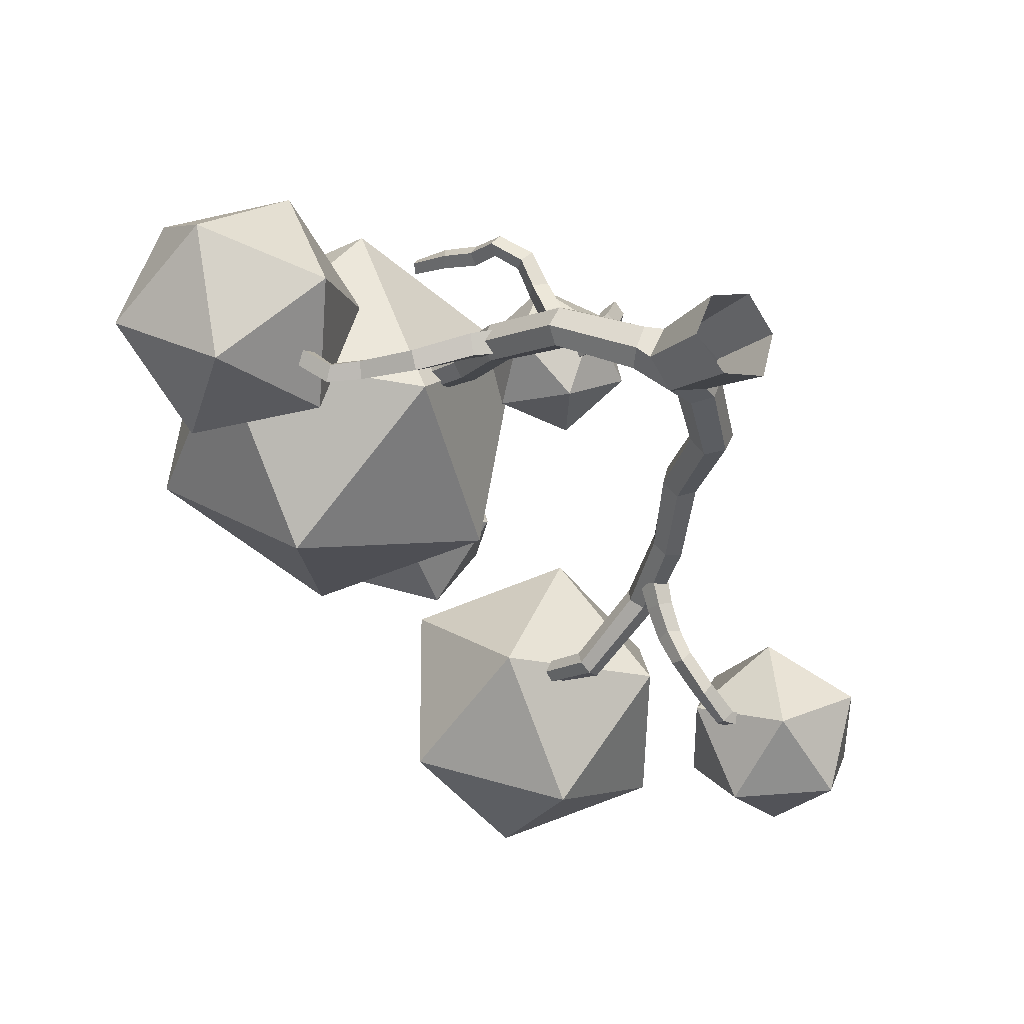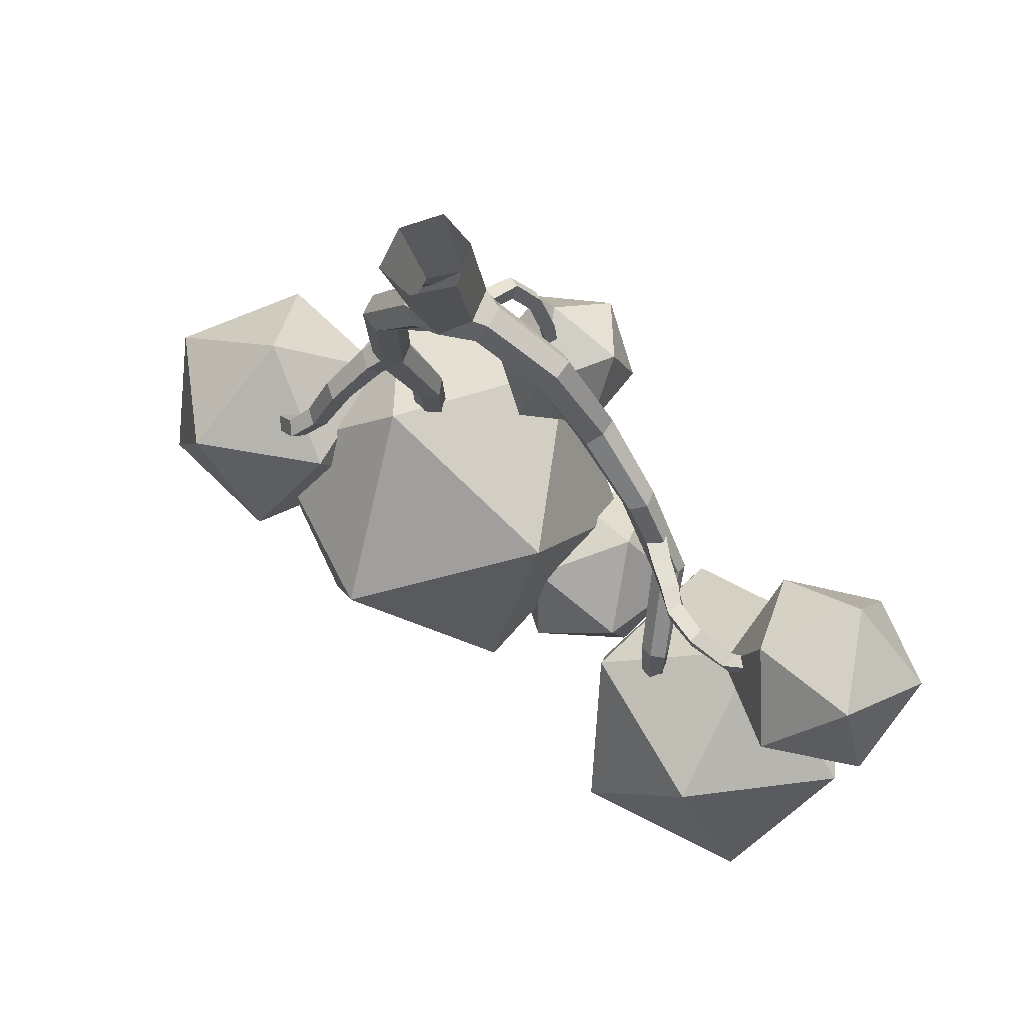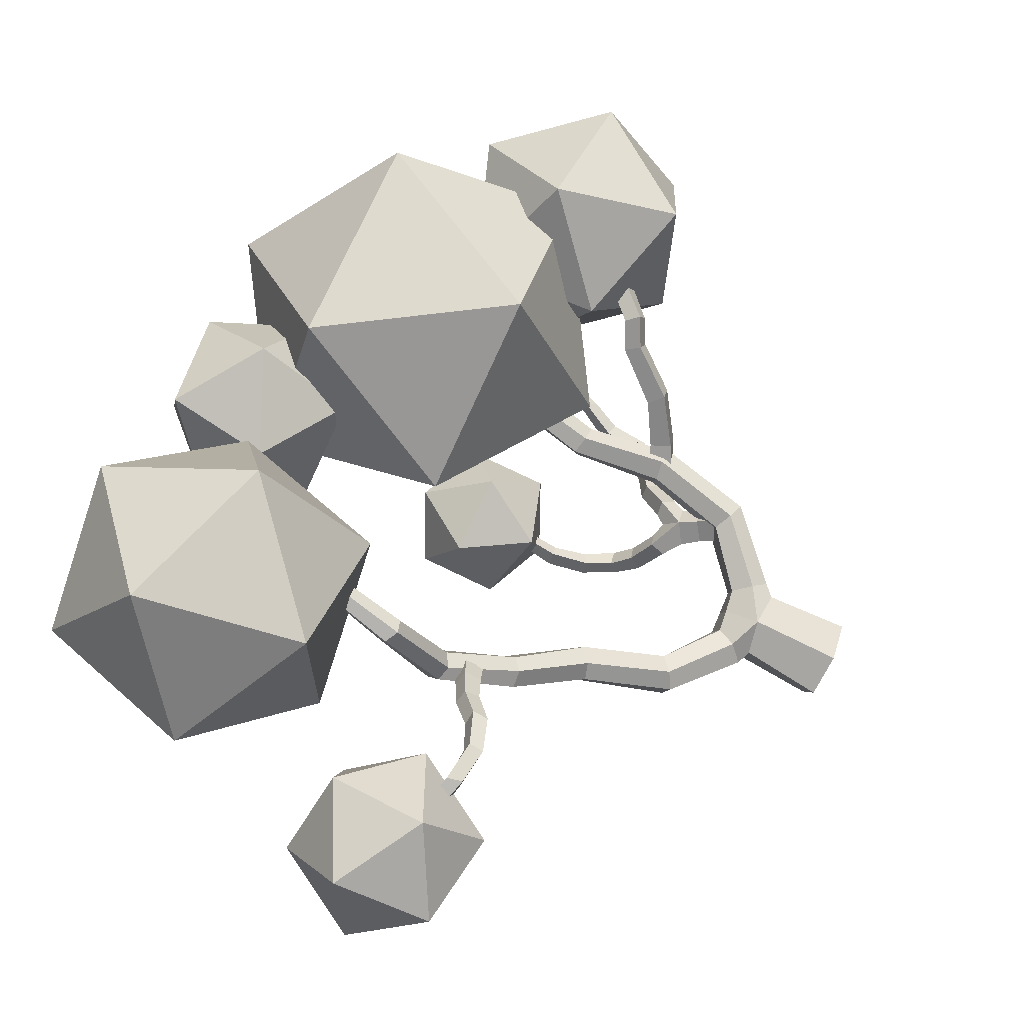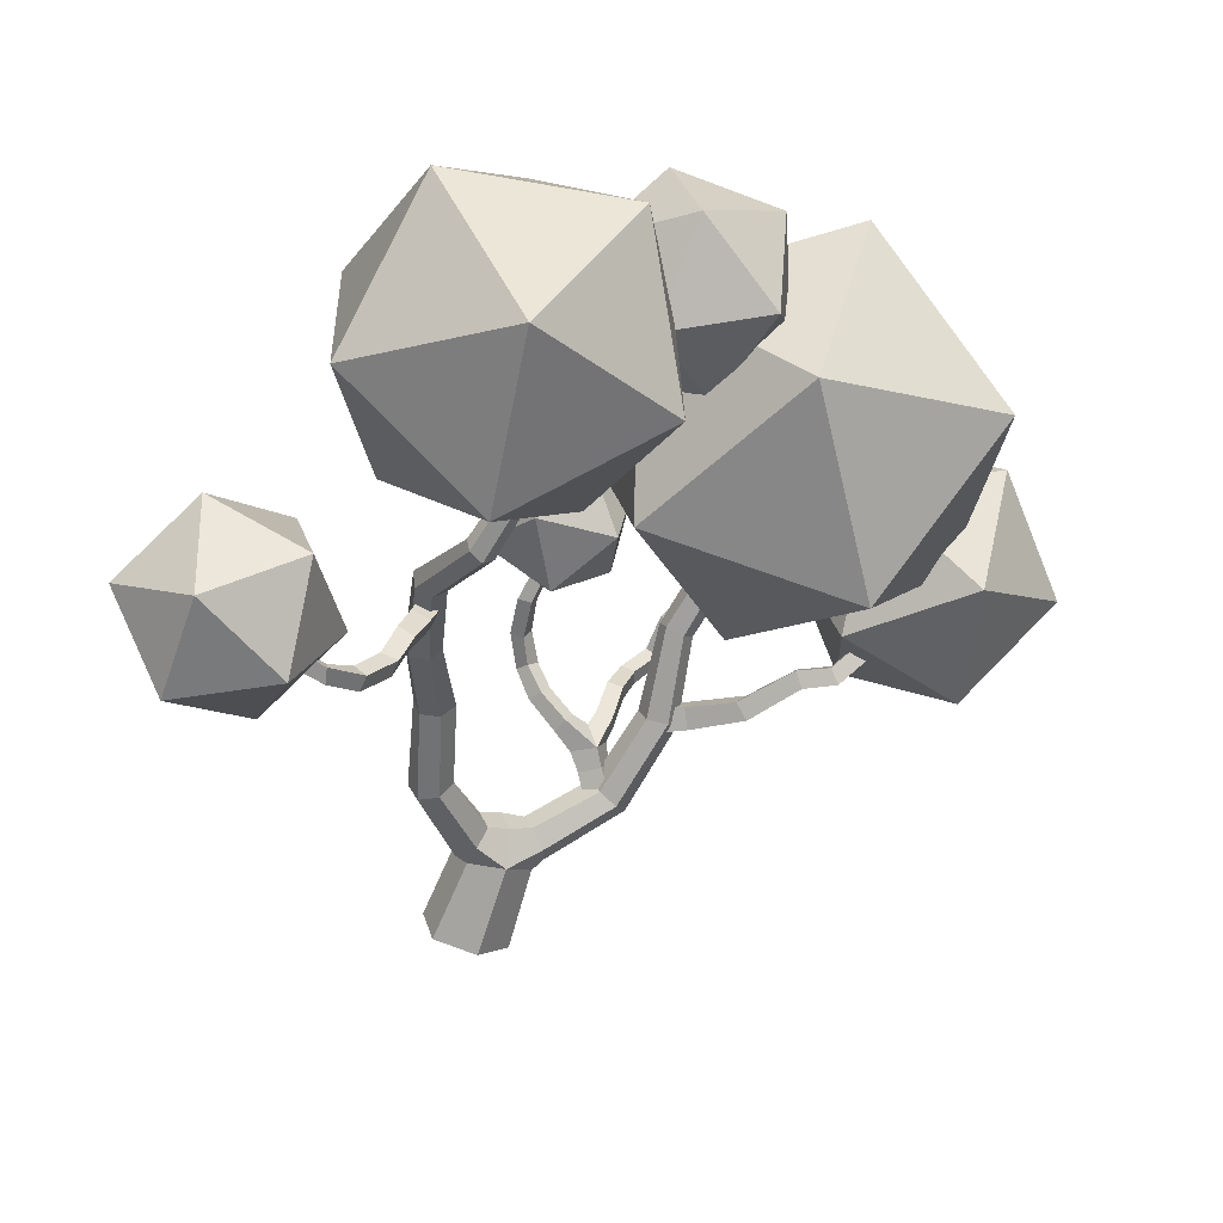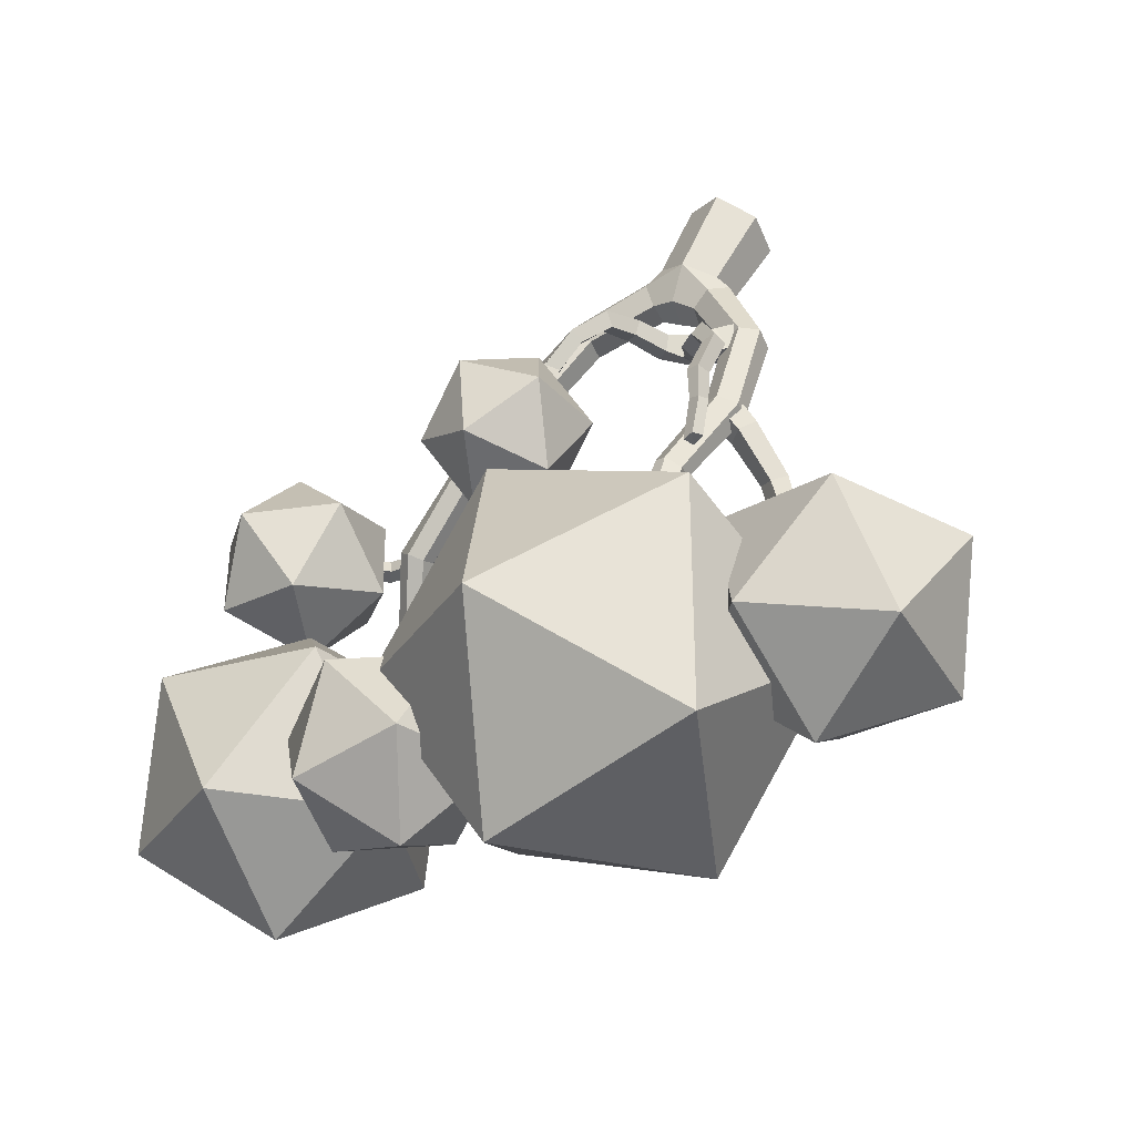
<metadata>
{"format":"obj","ext":"obj","renderer":"f3d","projection":"perspective","resolution":1024,"background":"white","views":[{"elev":-13.5,"azim":-31.9,"up":"+Z"},{"elev":-23.7,"azim":12.0,"up":"+Z"},{"elev":-78.4,"azim":-118.2,"up":"+Z"},{"elev":-68.5,"azim":159.1,"up":"+Z"},{"elev":52.9,"azim":-155.0,"up":"+Z"}]}
</metadata>
<code>
o tree_Untitled
v -0.5248 -0.7078 -1.375
v -1.531 -0.6667 -0.246
v -0.9063 -0.6615 1.115
v 0.5458 -0.6919 1.431
v 1.428 -0.7311 0.2296
v 1.004 -0.7426 -1.235
v 0.7869 2.829 -1.292
v 0.6343 3.398 -0.7881
v 0.9815 3.479 -0.07891
v 1.524 2.912 0.09195
v 1.676 2.343 -0.4121
v 1.329 2.262 -1.121
v 2.59 4.582 -2.364
v 2.285 4.935 -1.79
v 2.619 4.925 -1.15
v 3.307 4.689 -1.057
v 3.58 4.277 -1.609
v 3.191 4.189 -2.21
v 3.549 7.475 -3.086
v 3.179 7.782 -2.585
v 3.458 7.916 -1.985
v 4.13 7.826 -1.854
v 4.467 7.431 -2.315
v 4.167 7.24 -2.888
v 4.611 9.716 -4.611
v 4.33 10.03 -4.189
v 4.618 10.38 -3.759
v 5.193 10.15 -3.649
v 5.446 9.759 -4.017
v 5.231 9.622 -4.589
v 5.33 12.15 -6.047
v 4.944 12.43 -5.756
v 5.132 12.76 -5.33
v 5.682 12.79 -5.244
v 6.062 12.61 -5.614
v 5.875 12.27 -6.029
v 4.505 14.47 -8.187
v 4.19 14.55 -7.822
v 4.296 14.86 -7.421
v 4.812 14.91 -7.377
v 5.124 14.84 -7.747
v 4.972 14.69 -8.222
v 4 17.36 -8.29
v 3.732 17.43 -7.97
v 3.86 17.55 -7.589
v 4.279 17.55 -7.502
v 4.542 17.41 -7.804
v 4.417 17.34 -8.2
v -1.33 3.069 -0.3637
v -1.558 2.544 0.158
v -1.274 2.488 0.8966
v -0.7136 3.032 1.079
v -0.486 3.557 0.5568
v -0.7692 3.613 -0.1818
v -3.139 4.92 0.609
v -3.544 4.655 1.163
v -3.187 4.579 1.798
v -2.56 4.895 1.933
v -2.198 5.251 1.4
v -2.479 5.168 0.7286
v -3.692 8.118 0.8283
v -4.082 7.963 1.407
v -3.819 7.919 2.027
v -3.13 8.041 2.173
v -2.74 7.954 1.58
v -3.002 7.981 0.9596
v -3.087 11.04 1.065
v -3.436 10.95 1.536
v -3.286 11.12 2.133
v -2.663 11.01 2.196
v -2.315 10.94 1.722
v -2.462 11.13 1.131
v -3.49 13.91 1.064
v -3.903 13.8 1.448
v -3.713 13.77 1.993
v -3.181 13.9 2.109
v -2.833 14.17 1.746
v -2.996 14.14 1.192
v -4.001 8.773 1.053
v -3.139 8.379 1.17
v -4.347 8.117 0.9044
v -3.491 7.643 1.013
v -4.51 8.04 1.639
v -3.674 7.56 1.819
v -4.164 8.696 1.787
v -3.323 8.296 1.975
v -5.391 9.677 0.6669
v -5.902 9.283 0.4429
v -6.109 9.23 1.092
v -5.729 9.774 1.253
v -6.741 11.39 0.5688
v -7.101 10.95 0.3565
v -7.233 10.78 0.9323
v -6.873 11.23 1.145
v -7.699 11.91 0.4436
v -8.103 11.53 0.2515
v -8.099 11.3 0.7908
v -7.823 11.77 1.001
v -8.463 12.8 1.273
v -8.957 12.59 1.141
v -8.886 12.21 1.536
v -8.431 12.47 1.715
v -2.282 5.846 1.046
v -2.877 5.105 0.6862
v -2.543 5.762 1.812
v -3.177 4.992 1.528
v -1.915 5.269 1.968
v -2.499 4.423 1.694
v -1.654 5.352 1.202
v -2.199 4.535 0.852
v -0.65 6.839 1.477
v -0.8942 6.868 2.014
v -0.7281 6.314 2.132
v -0.4839 6.285 1.596
v 0.3121 7.164 2.204
v 0.02987 7.211 2.691
v 0.1337 6.66 2.763
v 0.5673 6.7 2.403
v 0.9737 7.646 2.844
v 0.635 7.687 3.25
v 0.9534 7.39 3.552
v 1.234 7.274 3.117
v 1.42 8.488 2.843
v 1.217 8.655 3.27
v 1.634 8.521 3.513
v 1.854 8.402 3.078
v 1.64 9.846 2.5
v 1.461 9.79 2.974
v 1.912 9.935 3.16
v 2.077 9.721 2.729
v 1.547 11.2 2.465
v 1.406 11.02 2.879
v 1.81 11.17 3.074
v 1.944 11.01 2.647
v -2.157 7.185 2.143
v -2.35 6.72 2.454
v -1.803 6.613 2.654
v -1.61 7.078 2.343
v -2.264 7.842 3.281
v -2.449 7.371 3.518
v -1.918 7.238 3.63
v -1.758 7.758 3.503
v -2.584 8.109 4.302
v -2.743 7.629 4.453
v -2.334 7.593 4.783
v -2.137 8.033 4.57
v -3.147 8.67 4.831
v -3.446 8.459 5.172
v -3.078 8.48 5.509
v -2.777 8.686 5.167
v -3.172 9.939 4.857
v -3.477 9.779 5.208
v -3.151 9.896 5.558
v -2.817 9.93 5.198
v -3.733 11.18 5.021
v -3.905 10.85 5.352
v -3.699 11.14 5.699
v -3.366 11.05 5.336
v 5.748 11.65 -6.086
v 5.568 11.79 -4.979
v 5.793 11.01 -6
v 5.625 11.07 -4.908
v 5.171 10.95 -6.14
v 4.916 11 -5.042
v 5.126 11.59 -6.226
v 4.859 11.72 -5.113
v 6.016 11.46 -7.15
v 6.054 10.88 -7.038
v 5.462 10.85 -7.101
v 5.461 11.39 -7.354
v 6.279 10.93 -8.182
v 6.175 10.47 -7.867
v 5.738 10.36 -8.22
v 5.711 10.93 -8.251
v 6.893 10.65 -9.064
v 6.86 10.13 -9.011
v 6.504 10.11 -9.396
v 6.475 10.64 -9.382
v 7.621 10.74 -9.754
v 7.903 10.3 -9.897
v 7.504 10.34 -10.26
v 7.635 10.86 -10.28
v 8.966 11.03 -9.92
v 9.26 10.65 -9.983
v 9.044 10.68 -10.42
v 9.054 11.16 -10.38
v 1.856 12.67 2.967
v -4.107 12.49 5.391
v -0.363 2.399 -1.143
v -1.261 2.201 -0.1944
v -0.7142 2.19 0.8368
v -1.182 5.88 1.388
v 0.4833 2.349 1.087
v 1.319 2.037 0.1039
v 0.8542 2.071 -0.9691
v -0.04828 3.495 -0.524
v 0.3244 3.473 0.4584
v -1.918 6.393 1.224
v -2.254 6.351 2.061
v -1.522 5.911 2.125
v -1.446 6.784 1.889
v -4.147 12.49 5.119
v -4.332 12.27 5.424
v -4.066 12.47 5.662
v 1.582 12.5 3.058
v 1.94 12.41 3.185
v -3.853 12.6 5.355
v 1.74 12.66 2.713
v 2.1 12.58 2.842
v 10.85 20.3 -5.814
v 6.873 24.21 -4.223
v 5.91 18.57 -3.319
v 8.06 15.64 -7.835
v 2.365 16.67 -7.493
v 1.631 21.97 -5.26
v 9.619 24.77 -9.298
v 10.35 19.47 -11.53
v 6.074 22.87 -13.47
v 5.111 17.22 -12.57
v 1.137 21.13 -10.98
v 3.924 25.8 -8.955
v -8.09 21.51 5.795
v -0.8517 21.04 6.865
v -3.503 25.4 1.605
v -4.994 14.99 7.091
v 1.507 14.86 3.703
v 2.429 21.29 0.3119
v -9.284 22.06 -1.419
v -6.925 15.88 -4.581
v -10.21 15.62 1.972
v -4.274 11.51 0.6786
v 0.3136 15.4 -3.511
v -2.782 21.92 -4.808
v -12.04 16.72 6.658
v -10.86 19.27 2.91
v -14.06 15.87 2.518
v -12.73 12.31 5.249
v -11.97 12.13 0.6299
v -10.82 16.43 -0.8155
v -7.555 17.81 5.884
v -8.706 13.51 7.33
v -5.463 14.07 3.997
v -8.66 10.67 3.604
v -7.481 13.22 -0.144
v -6.797 17.63 1.265
v 0.02607 13.35 1.176
v 1.762 15.27 2.181
v 2.727 13.26 0.5303
v 1.365 10.91 1.148
v 3.928 11.33 2.136
v 4.174 14.03 2.775
v -0.197 14.18 3.819
v -0.4424 11.48 3.181
v 1.004 12.25 5.425
v 1.969 10.24 3.774
v 3.705 12.16 4.78
v 2.366 14.59 4.808
v 13.92 11.4 -10.98
v 11.57 9.366 -12.6
v 11.64 12.81 -13.24
v 12.25 8.877 -9.198
v 8.946 8.735 -10.36
v 8.571 11.17 -12.86
v 12.37 14.46 -10.23
v 9.751 13.82 -7.986
v 12.75 12.02 -7.729
v 9.675 10.38 -7.35
v 7.401 11.79 -9.613
v 9.069 14.31 -11.39
v 2.004 21.41 -4.553
v 4.55 22.67 -2.18
v 3.042 19.33 -1.677
v -0.5298 19.53 -2.621
v 0.4501 19.63 0.946
v 3.589 21.56 1.218
v 1.909 24.94 -3.434
v -1.23 23 -3.706
v -0.6827 25.24 -0.8109
v -2.19 21.89 -0.308
v 0.3556 23.15 2.064
v 2.889 25.03 0.1323
f 7 8 14 13
f 9 15 14 8
f 10 16 15 9
f 11 17 16 10
f 11 12 18 17
f 12 7 13 18
f 13 14 20 19
f 21 20 14 15
f 16 22 21 15
f 16 17 23 22
f 17 18 24 23
f 18 13 19 24
f 20 26 25 19
f 21 27 26 20
f 21 22 28 27
f 22 23 29 28
f 24 30 29 23
f 24 19 25 30
f 26 32 31 25
f 26 27 33 32
f 28 34 33 27
f 29 35 34 28
f 29 30 36 35
f 30 25 31 36
f 31 32 38 37
f 33 39 38 32
f 34 40 39 33
f 35 41 40 34
f 36 42 41 35
f 36 31 37 42
f 37 38 44 43
f 38 39 45 44
f 39 40 46 45
f 40 41 47 46
f 42 48 47 41
f 37 43 48 42
f 50 56 55 49
f 50 51 57 56
f 51 52 58 57
f 52 53 59 58
f 54 60 59 53
f 49 55 60 54
f 62 61 55 56
f 57 63 62 56
f 63 57 58 64
f 64 58 59 65
f 60 66 65 59
f 55 61 66 60
f 62 68 67 61
f 63 69 68 62
f 63 64 70 69
f 64 65 71 70
f 66 72 71 65
f 66 61 67 72
f 73 67 68 74
f 68 69 75 74
f 70 76 75 69
f 77 76 70 71
f 71 72 78 77
f 72 67 73 78
f 82 81 79 80
f 82 84 83 81
f 84 86 85 83
f 80 79 85 86
f 92 96 95 91
f 92 93 97 96
f 94 98 97 93
f 91 95 98 94
f 96 100 99 95
f 96 97 101 100
f 97 98 102 101
f 95 99 102 98
f 106 105 103 104
f 108 107 105 106
f 108 110 109 107
f 110 104 103 109
f 111 112 116 115
f 112 113 117 116
f 114 118 117 113
f 114 111 115 118
f 115 116 120 119
f 117 121 120 116
f 117 118 122 121
f 118 115 119 122
f 124 123 119 120
f 125 124 120 121
f 125 121 122 126
f 126 122 119 123
f 123 124 128 127
f 125 129 128 124
f 129 125 126 130
f 127 130 126 123
f 127 128 132 131
f 129 133 132 128
f 130 134 133 129
f 127 131 134 130
f 135 136 140 139
f 136 137 141 140
f 138 142 141 137
f 138 135 139 142
f 139 140 144 143
f 141 145 144 140
f 141 142 146 145
f 142 139 143 146
f 144 148 147 143
f 145 149 148 144
f 145 146 150 149
f 146 143 147 150
f 152 151 147 148
f 153 152 148 149
f 153 149 150 154
f 147 151 154 150
f 155 151 152 156
f 153 157 156 152
f 153 154 158 157
f 151 155 158 154
f 160 162 161 159
f 164 163 161 162
f 166 165 163 164
f 166 160 159 165
f 159 161 168 167
f 161 163 169 168
f 165 170 169 163
f 165 159 167 170
f 167 168 172 171
f 169 173 172 168
f 169 170 174 173
f 167 171 174 170
f 172 176 175 171
f 173 177 176 172
f 173 174 178 177
f 178 174 171 175
f 176 180 179 175
f 180 176 177 181
f 178 182 181 177
f 178 175 179 182
f 180 184 183 179
f 185 184 180 181
f 181 182 186 185
f 182 179 183 186
f 1 2 190 189
f 2 3 191 190
f 4 193 191 3
f 4 5 194 193
f 6 195 194 5
f 1 189 195 6
f 189 196 8 7
f 197 9 8 196
f 193 10 9 197
f 193 194 11 10
f 194 195 12 11
f 189 7 12 195
f 189 190 50 49
f 191 51 50 190
f 52 51 191 193
f 193 197 53 52
f 196 54 53 197
f 189 49 54 196
f 199 198 103 105
f 200 199 105 107
f 192 200 107 109
f 192 109 103 198
f 111 198 201 112
f 200 113 112 201
f 200 192 114 113
f 198 111 114 192
f 131 132 205 208
f 132 133 206 205
f 134 209 206 133
f 134 131 208 209
f 198 199 136 135
f 200 137 136 199
f 200 201 138 137
f 198 135 138 201
f 156 203 202 155
f 203 156 157 204
f 158 207 204 157
f 207 158 155 202
f 205 206 187 208
f 206 209 208
f 206 208 187
f 203 204 188 202
f 204 207 202
f 204 202 188
f 93 89 90 94
f 88 89 93 92
f 91 94 90 87
f 88 92 91 87
f 83 85 90 89
f 83 89 88 81
f 79 87 90 85
f 79 81 88 87
f 210 211 212
f 213 210 212
f 214 213 212
f 215 214 212
f 211 215 212
f 216 217 218
f 217 219 218
f 219 220 218
f 220 221 218
f 221 216 218
f 210 216 211
f 213 217 210
f 214 219 213
f 215 220 214
f 211 221 215
f 216 210 217
f 217 213 219
f 219 214 220
f 220 215 221
f 221 211 216
f 222 223 224
f 225 223 222
f 226 223 225
f 227 223 226
f 224 223 227
f 228 229 230
f 230 229 231
f 231 229 232
f 232 229 233
f 233 229 228
f 222 224 228
f 225 222 230
f 226 225 231
f 227 226 232
f 224 227 233
f 228 230 222
f 230 231 225
f 231 232 226
f 232 233 227
f 233 228 224
f 234 235 236
f 237 234 236
f 238 237 236
f 239 238 236
f 235 239 236
f 240 241 242
f 241 243 242
f 243 244 242
f 244 245 242
f 245 240 242
f 234 240 235
f 237 241 234
f 238 243 237
f 239 244 238
f 235 245 239
f 240 234 241
f 241 237 243
f 243 238 244
f 244 239 245
f 245 235 240
f 246 247 248
f 249 246 248
f 250 249 248
f 251 250 248
f 247 251 248
f 252 253 254
f 253 255 254
f 255 256 254
f 256 257 254
f 257 252 254
f 246 252 247
f 249 253 246
f 250 255 249
f 251 256 250
f 247 257 251
f 252 246 253
f 253 249 255
f 255 250 256
f 256 251 257
f 257 247 252
f 258 259 260
f 261 259 258
f 262 259 261
f 263 259 262
f 260 259 263
f 264 265 266
f 266 265 267
f 267 265 268
f 268 265 269
f 269 265 264
f 258 260 264
f 261 258 266
f 262 261 267
f 263 262 268
f 260 263 269
f 264 266 258
f 266 267 261
f 267 268 262
f 268 269 263
f 269 264 260
f 270 271 272
f 273 270 272
f 274 273 272
f 275 274 272
f 271 275 272
f 276 277 278
f 277 279 278
f 279 280 278
f 280 281 278
f 281 276 278
f 270 276 271
f 273 277 270
f 274 279 273
f 275 280 274
f 271 281 275
f 276 270 277
f 277 273 279
f 279 274 280
f 280 275 281
f 281 271 276

</code>
